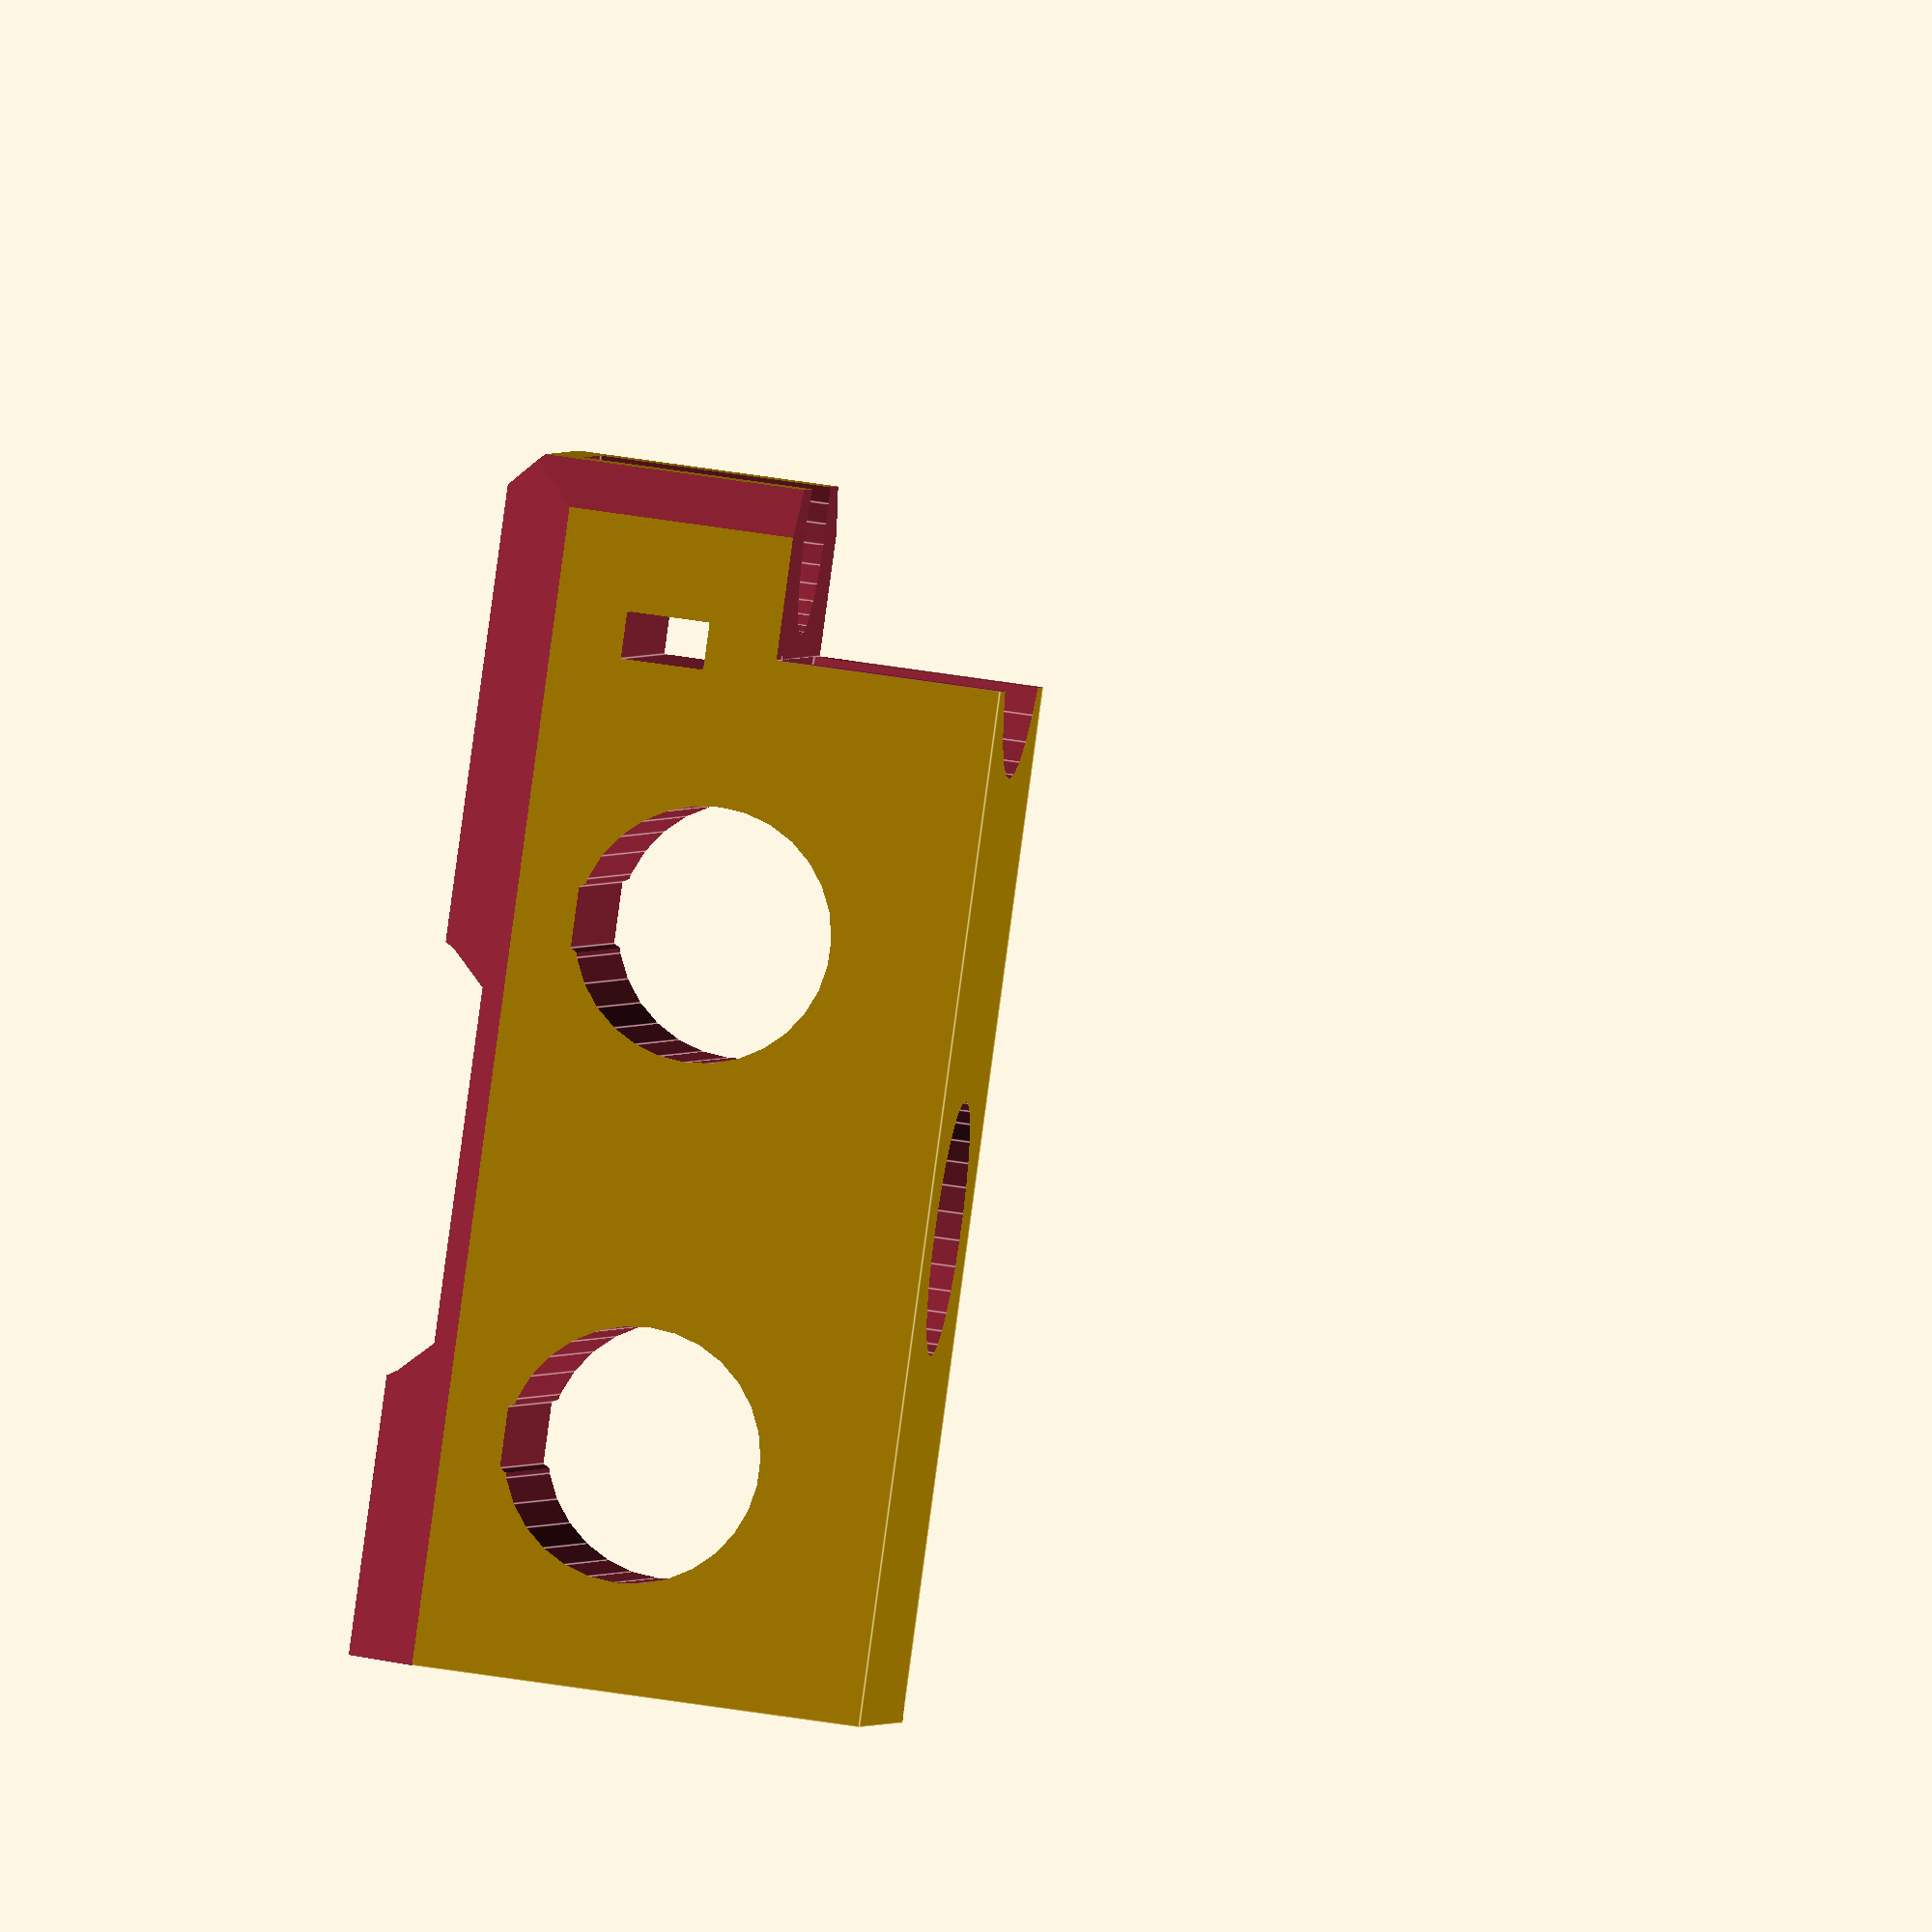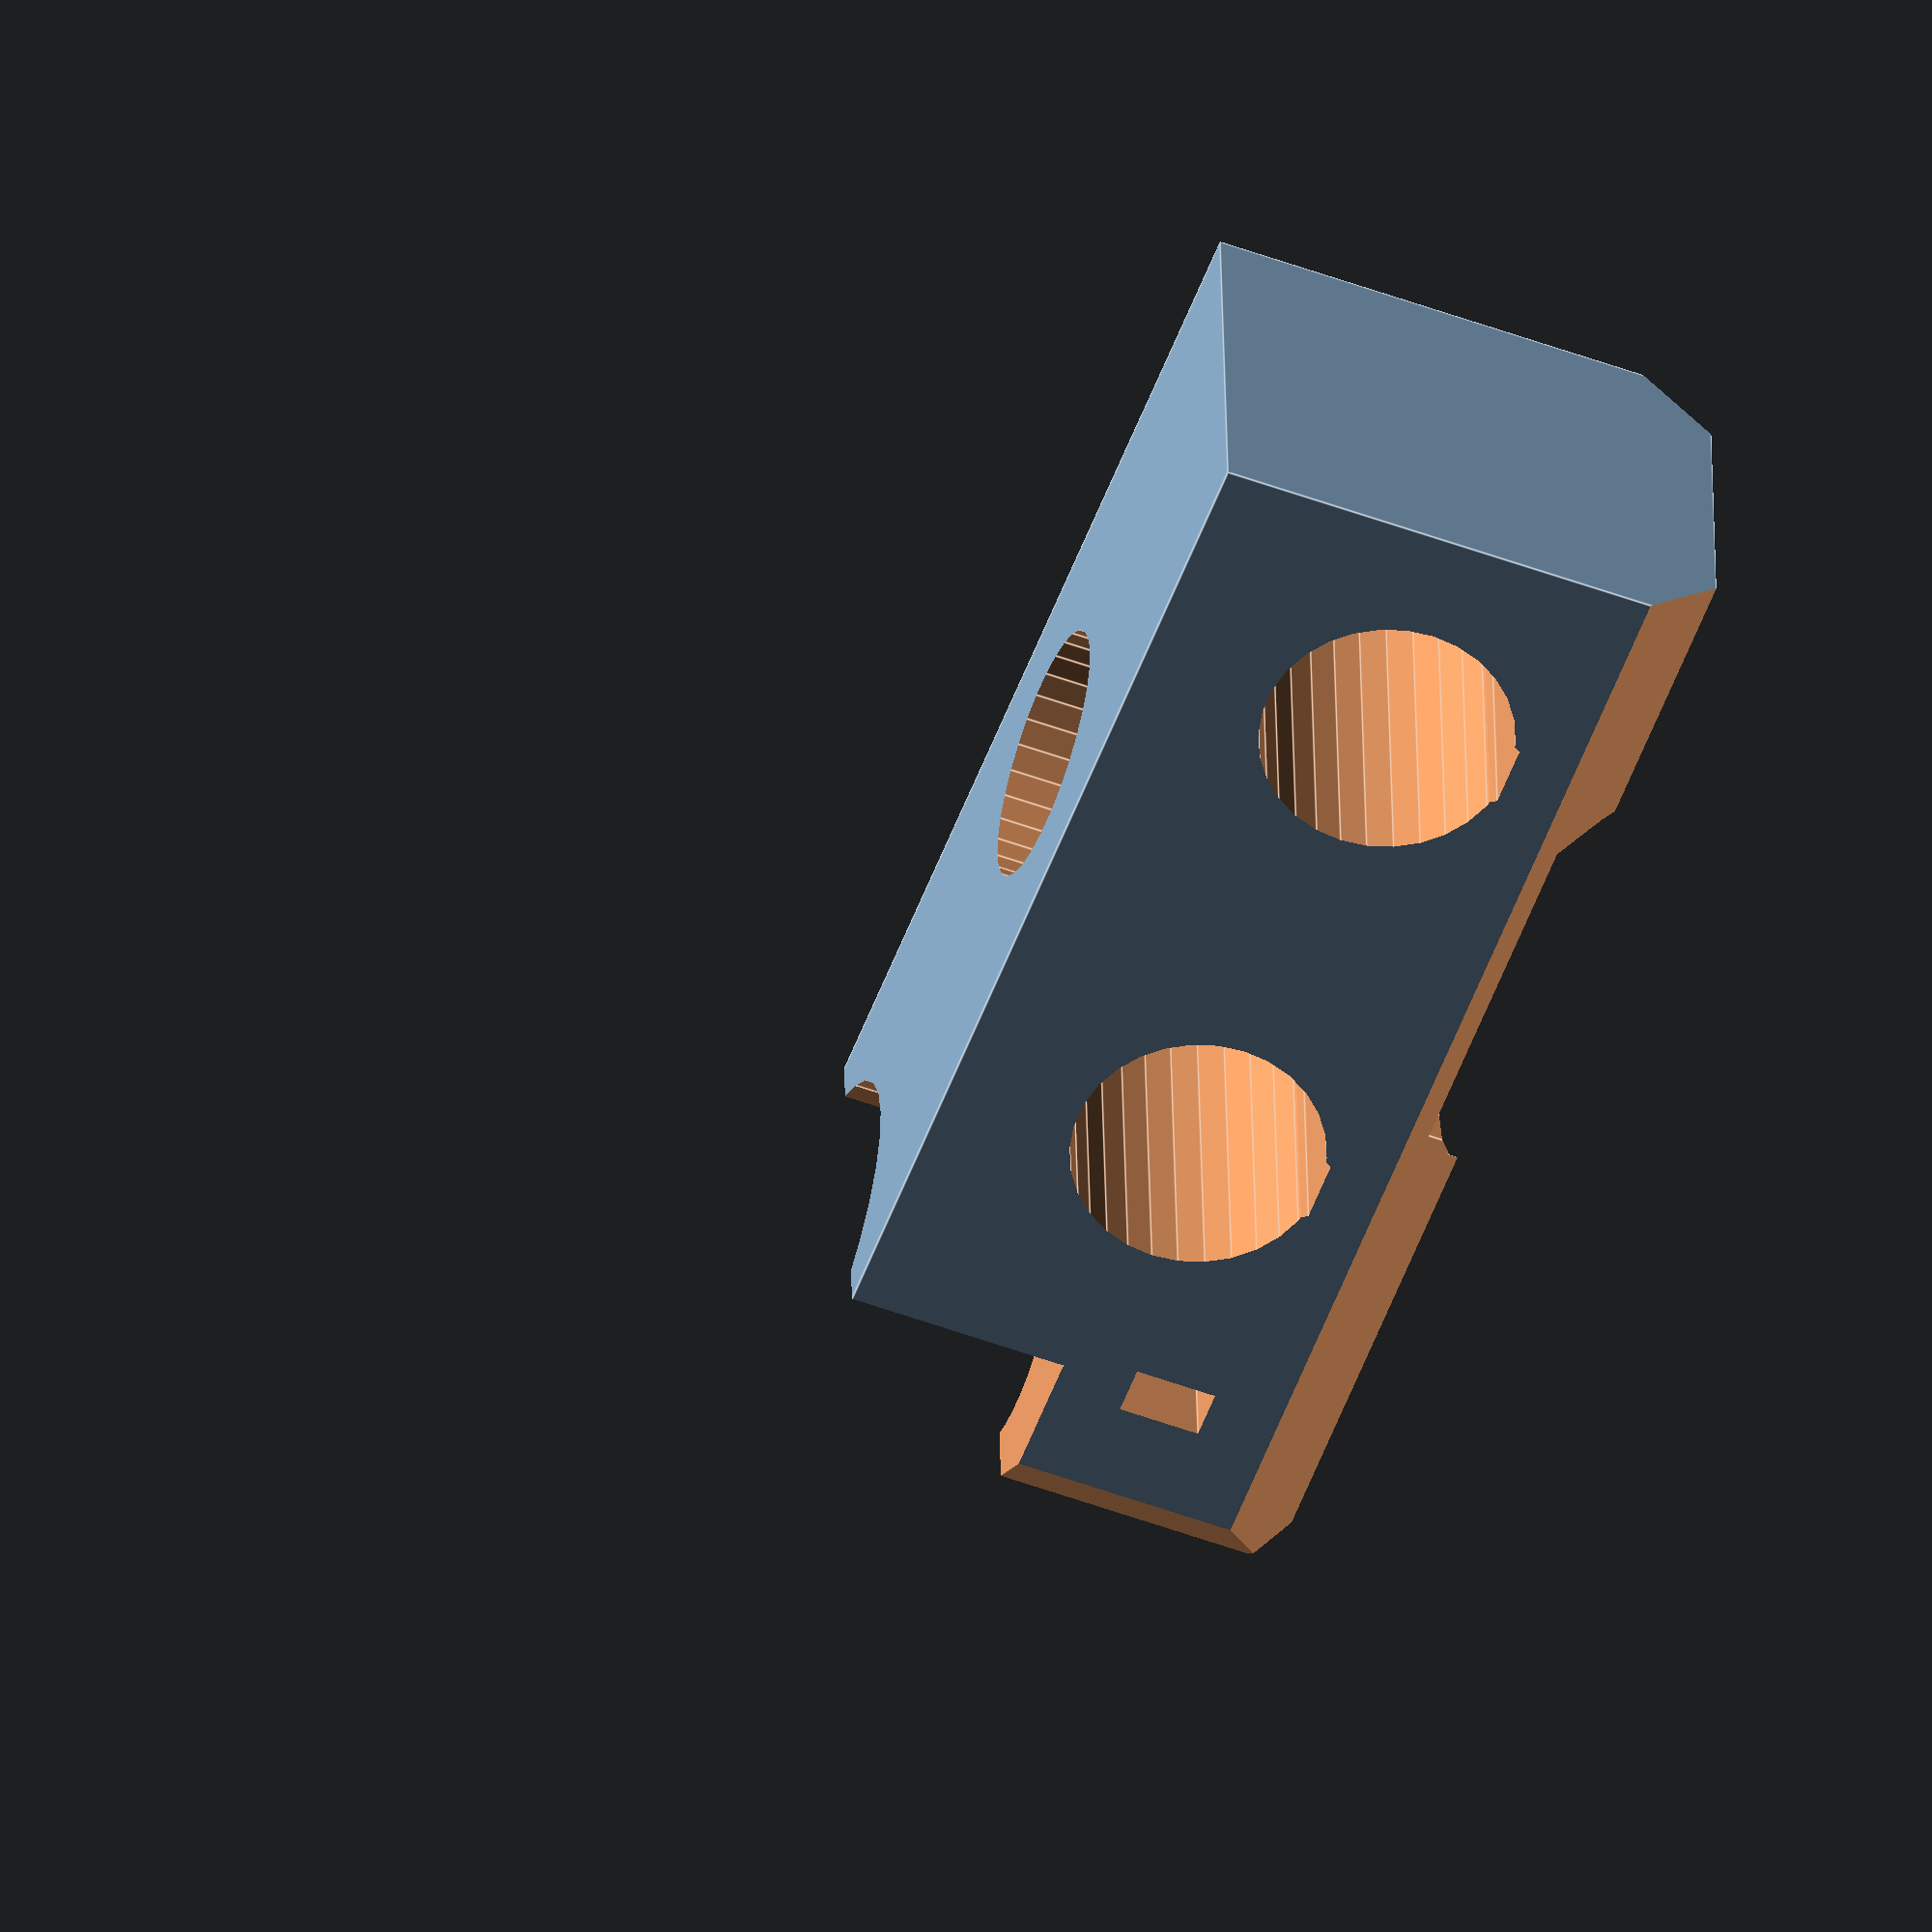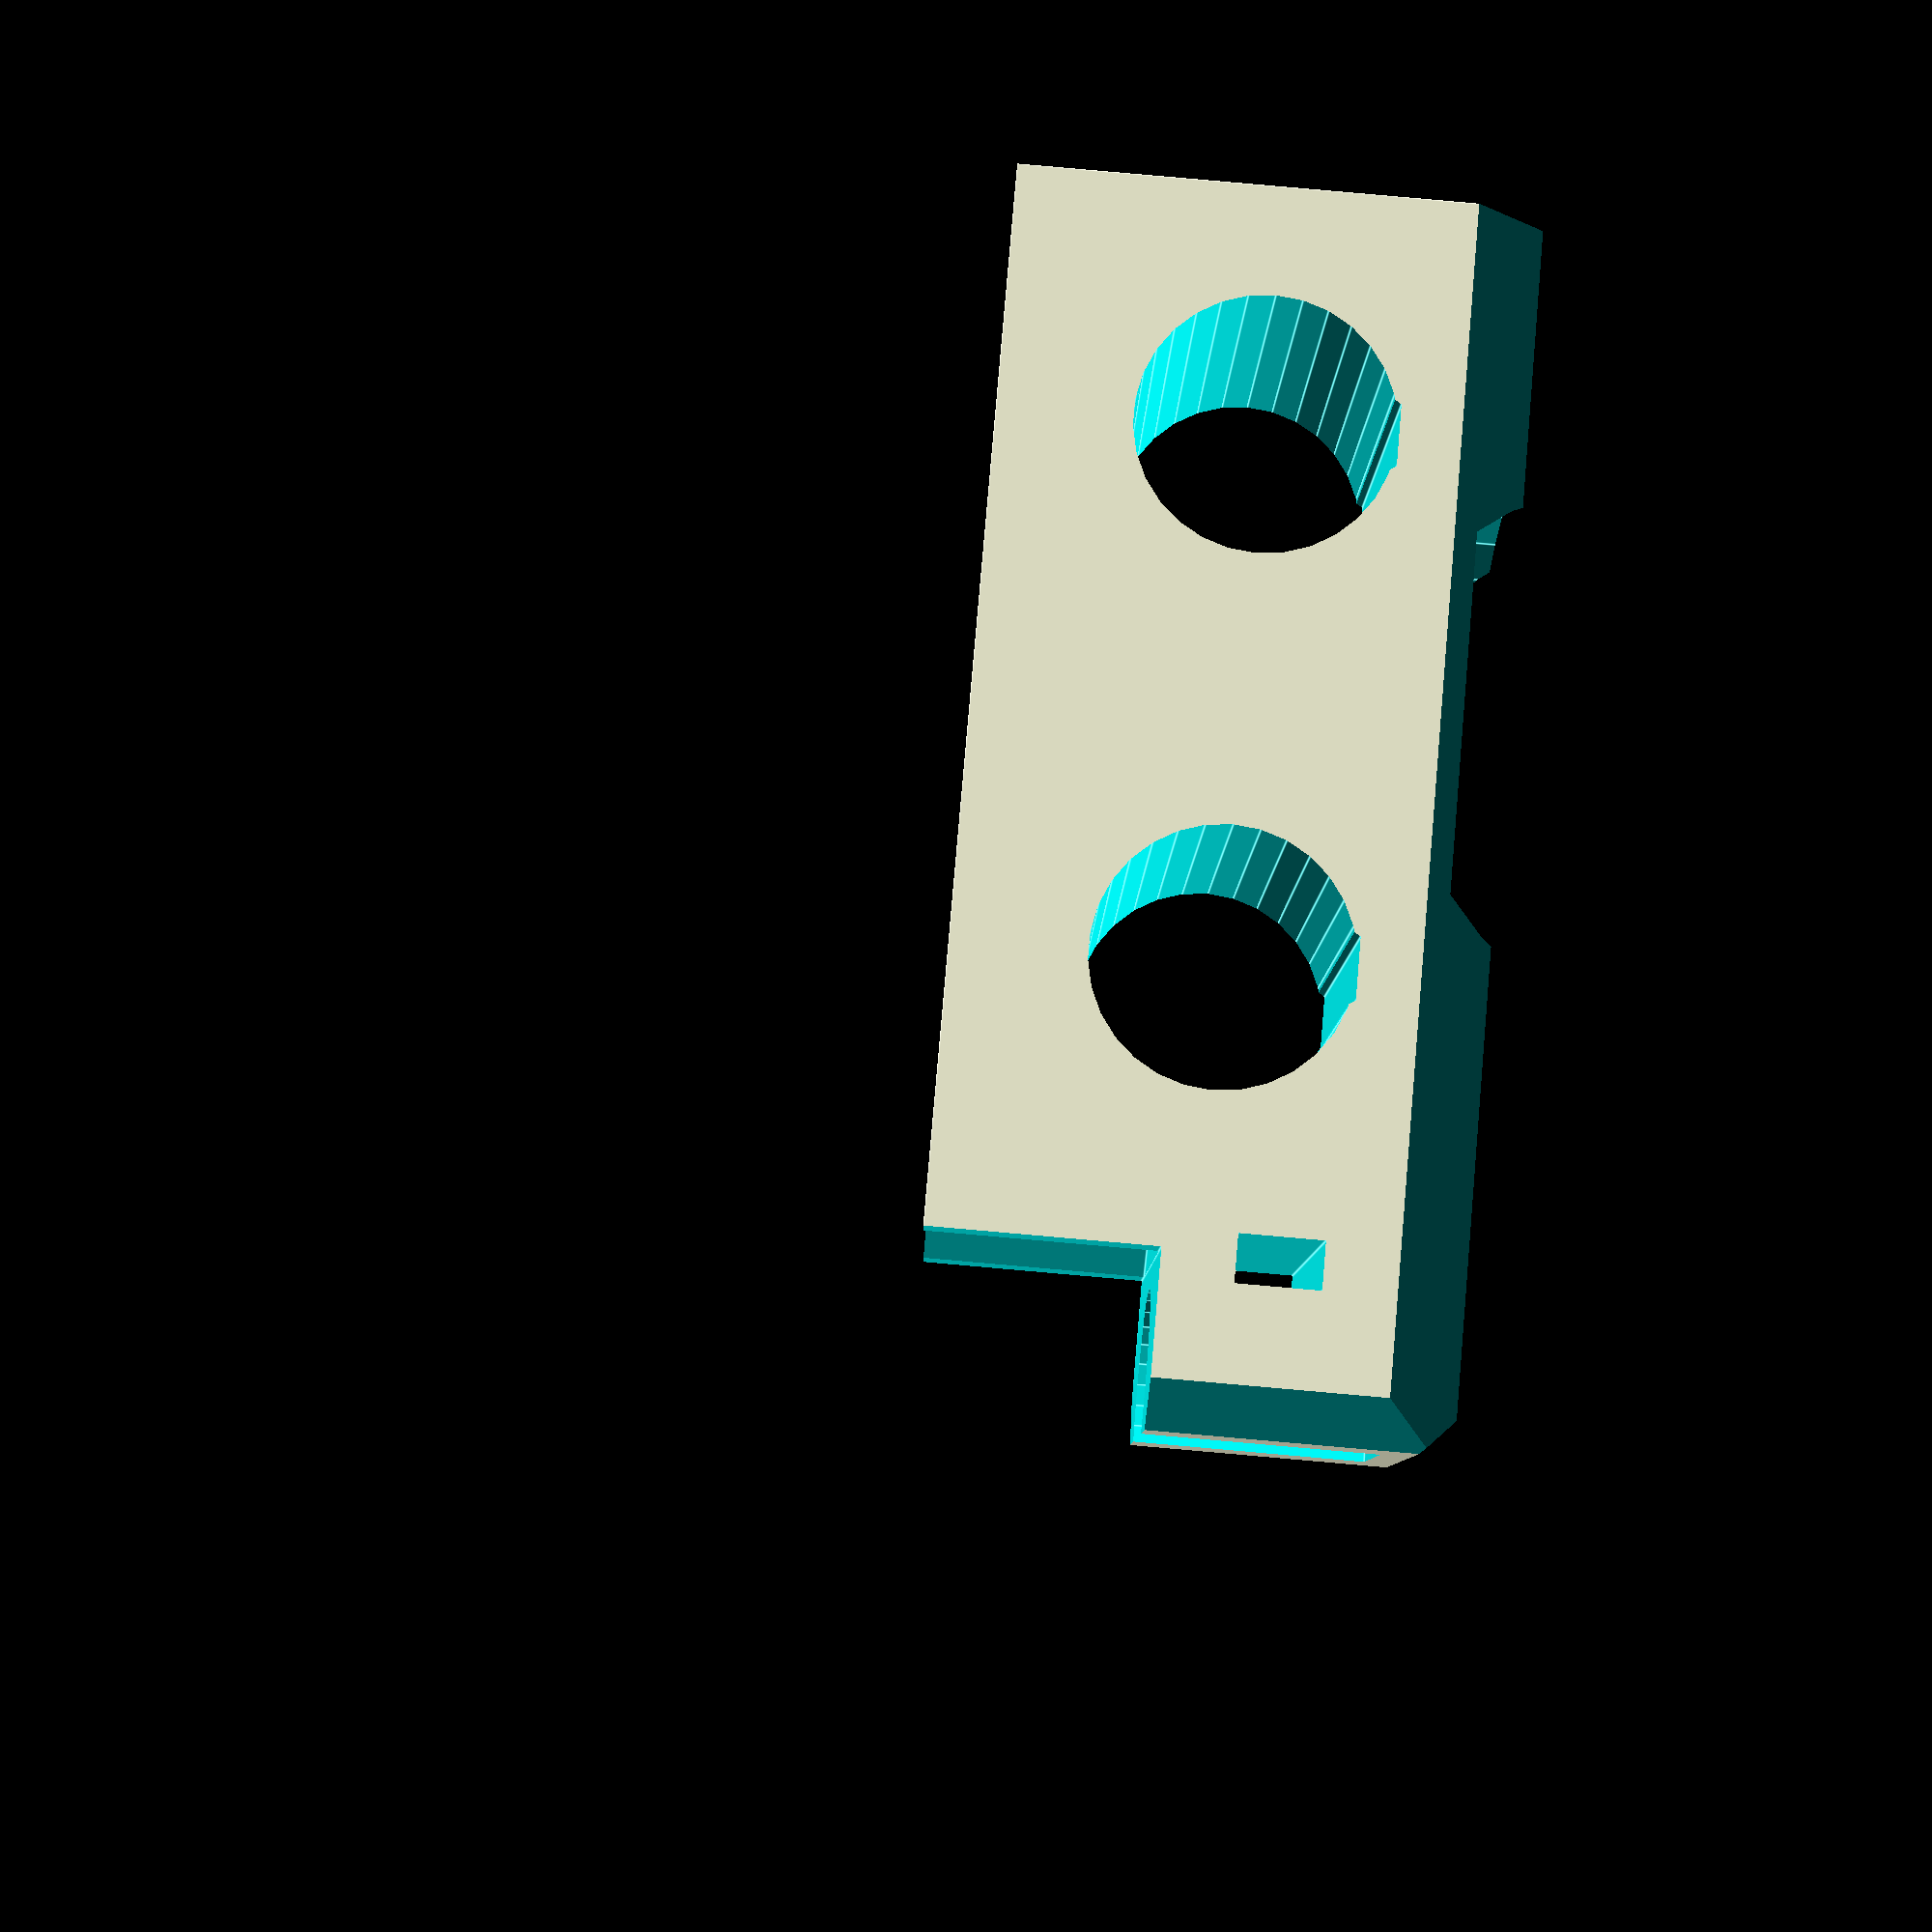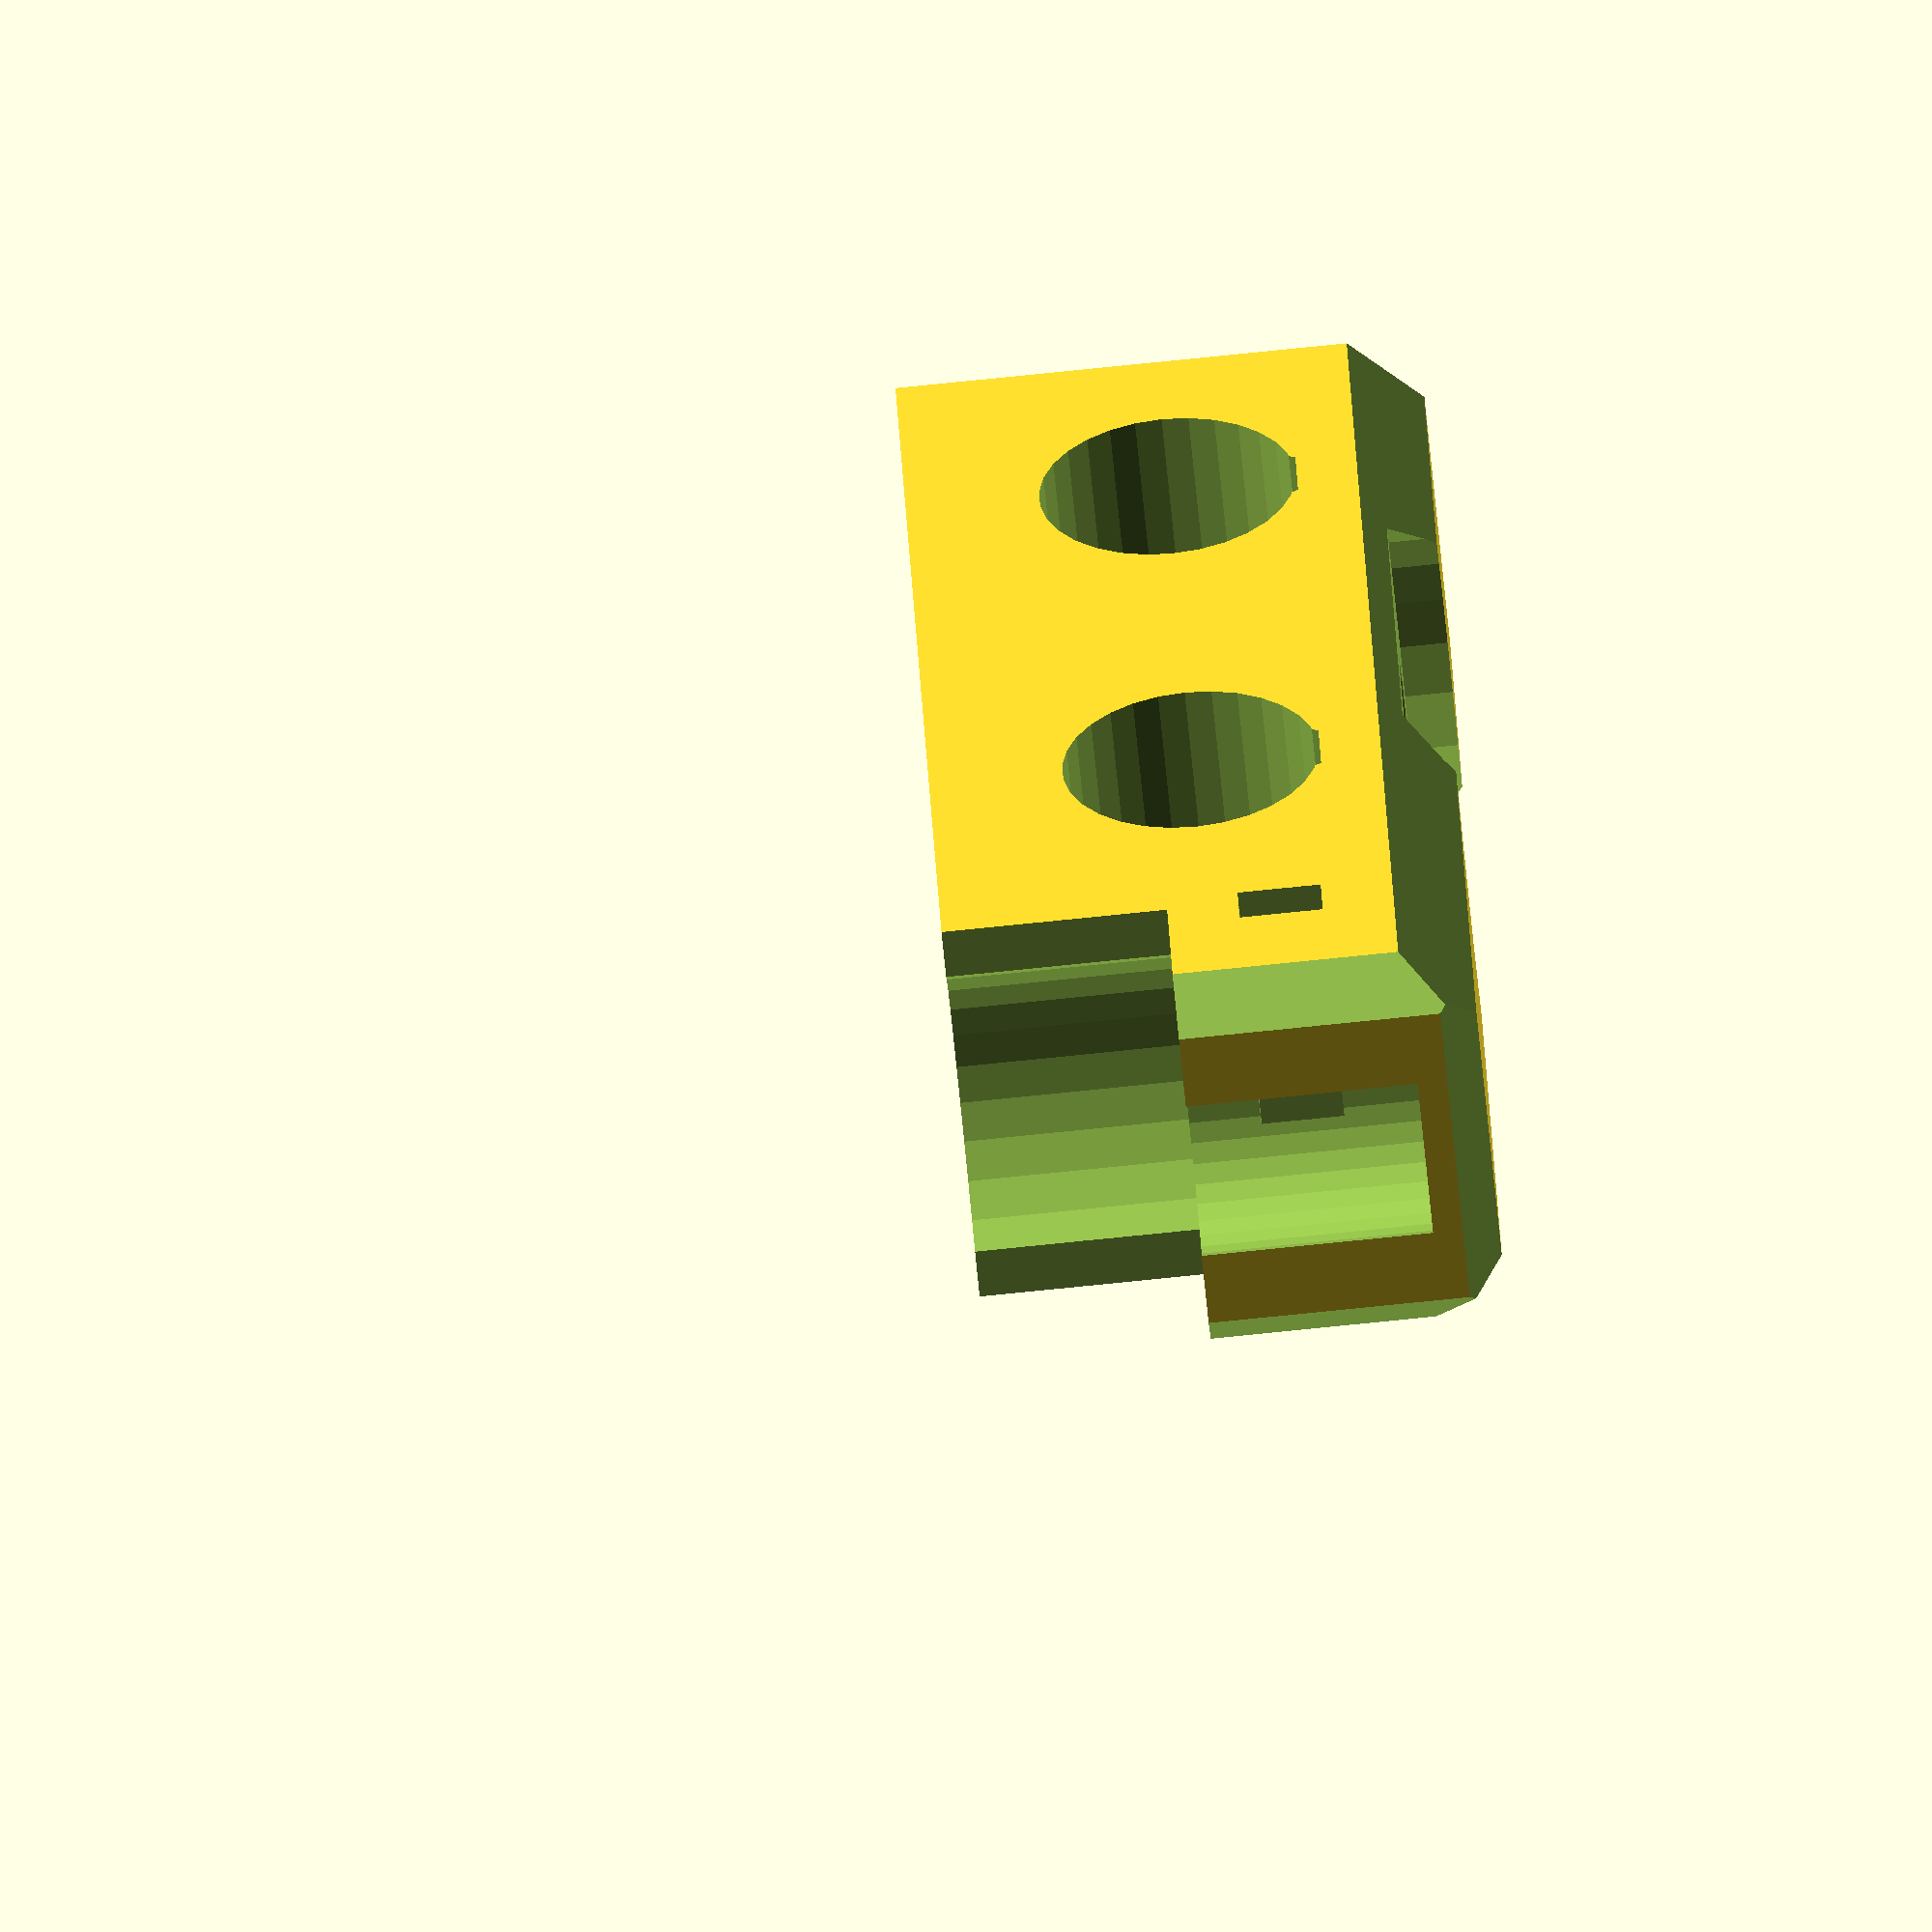
<openscad>
// PRUSA iteration3
// Y frame corners
// GNU GPL v3
// Josef Průša <iam@josefprusa.cz> and contributors
// http://www.reprap.org/wiki/Prusa_Mendel
// http://prusamendel.org


module corner_base(){	
 translate([-9,-11,-2]) cube([18,22,51]);
 
}

module corner_holes(){
 translate([-11,-11,0]){
  // Bottom hole
  translate([0,11,8]) rotate([0,90,0]) translate([0,0,-5]) cylinder(h = 270, r=5.4, $fn=30);
  // Top hole
  translate([0,11,30]) rotate([0,90,0]) translate([0,0,-5]) cylinder(h = 270, r=5.4, $fn=30);
  // Middle hole
  translate([11,0,19]) rotate([0,0,90]) rotate([0,90,0]) translate([0,0,-5]) cylinder(h = 270, r=5.4, $fn=30);
  // Bottom hole bridge
  translate([0,7.8,8]) rotate([0,90,0]) translate([0,0,-5]) cylinder(h = 270, r=2.6, $fn=6);
  // Top hole bridge
  translate([0,7.8,30]) rotate([0,90,0]) translate([0,0,-5]) cylinder(h = 270, r=2.6, $fn=6);

  // Washer hole
  translate([11,-3,19]) rotate([0,0,90]) rotate([0,90,0]) translate([0,0,-5]) cylinder(h = 10, r=11, $fn=30);

  // Top smooth rod insert
  // Smooth rod place
  translate([11,2.75,47]) rotate([0,90,90]) cylinder(h = 10, r=4.2, $fn=30); 
  // Ziptie
  translate([-5,6,41])  cube([30,3.5,2]);
  
  // LM8UU keepout
  difference(){
    translate([11,12.5,46]) rotate([0,90,90]) cylinder(h = 270, r=8, $fn=30);
    translate([21,12.5,62]) rotate([0,90,90]) cube([20,20,30]);
  } 
  
  translate([21,12.5,57]) rotate([0,90,90]) cube([15.2,20,20]);
 
 }
 
}

module corner_fancy(){
 // Side corner cutouts
  translate([-8,-9,0]) rotate([0,0,-45-180]) translate([-15,0,-3]) cube([30,30,53]);
  translate([8,-9,0]) rotate([0,0,45-180]) translate([-15,0,-3]) cube([30,30,53]);
 // Top corner cutouts
    translate([7,0,49]) rotate([0,45,0]) translate([-15,-15,0]) cube([30,30,30]);
    translate([-7,0,49]) rotate([0,-45,0]) translate([-15,-15,0]) cube([30,30,30]);
    rotate([0,0,90]){
    translate([-9.5,0,49]) rotate([0,-45,0]) translate([-15,-15,0]) cube([30,30,30]);
    }
}

module selective_infill(){
    
    translate([7,2,0.8])cube([0.2,33,5]); 
    translate([-7,2,0.8])cube([0.2,33,5]);
    
    translate([ 7,16,5.8])cube([0.2,8,11]);
    translate([-7,16,5.8])cube([0.2,8,11]);
    
    translate([7,2,16.8])cube([0.2,33,2]); 
    translate([-7,2,16.8])cube([0.2,33,2]);
}
    
    
// Final part
module corner(){
 // Rotate the part for better printing
    translate([0,0,11]) rotate([-90,0,0]) 
    {
    difference(){
        corner_base();
        corner_holes();
        corner_fancy();
        translate([0,11,0]) rotate([90,0,0])selective_infill();
        
    }
    }

}

corner();




</openscad>
<views>
elev=125.9 azim=126.9 roll=80.3 proj=o view=edges
elev=54.8 azim=92.9 roll=248.9 proj=o view=edges
elev=273.0 azim=275.1 roll=275.0 proj=p view=edges
elev=84.8 azim=153.7 roll=275.7 proj=o view=solid
</views>
